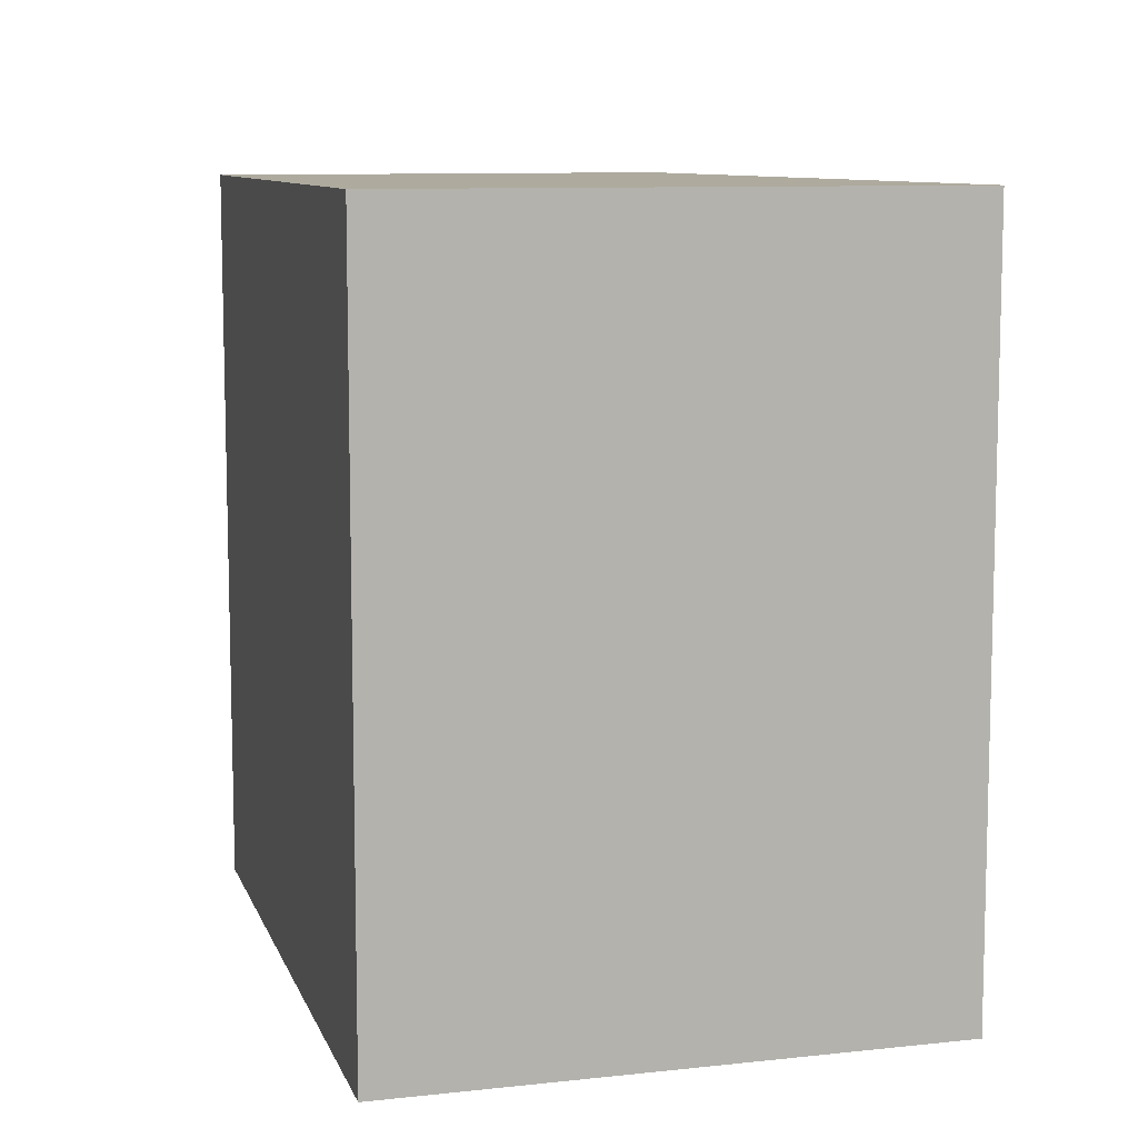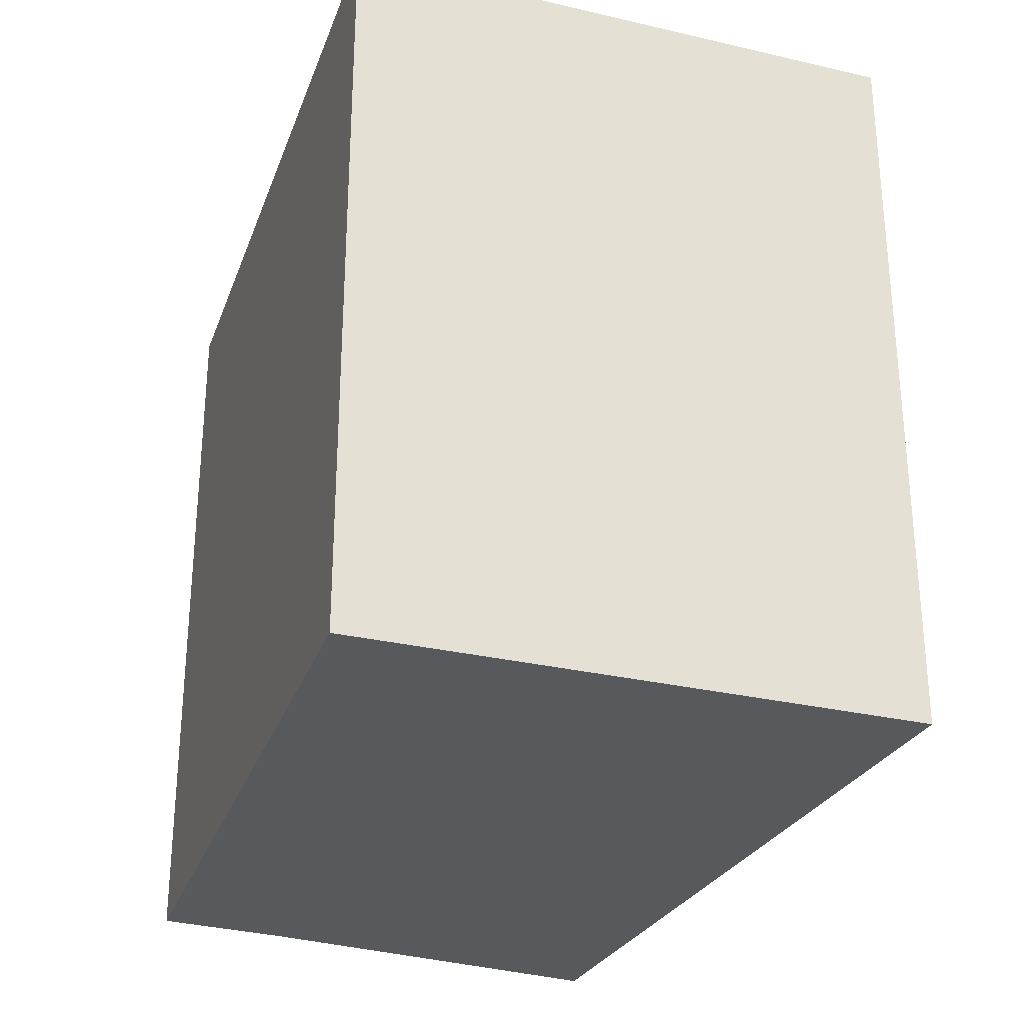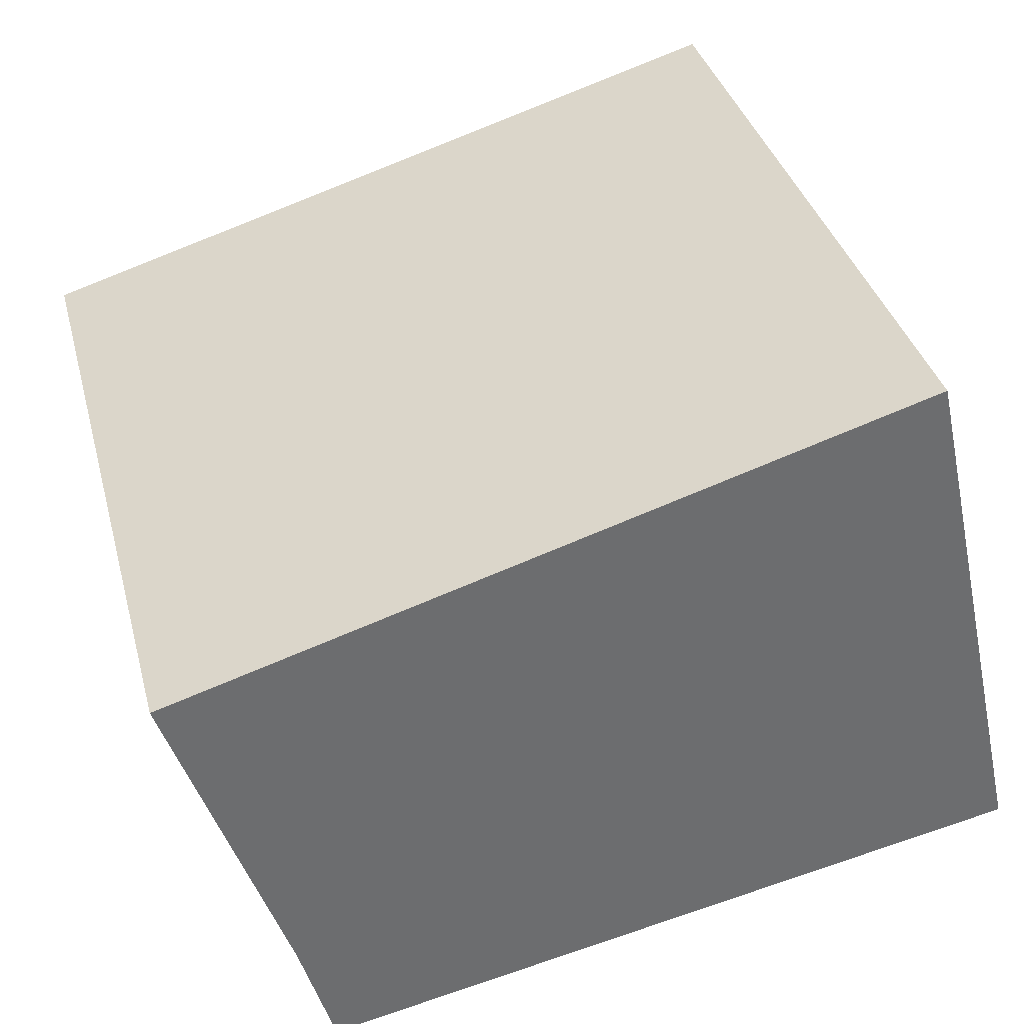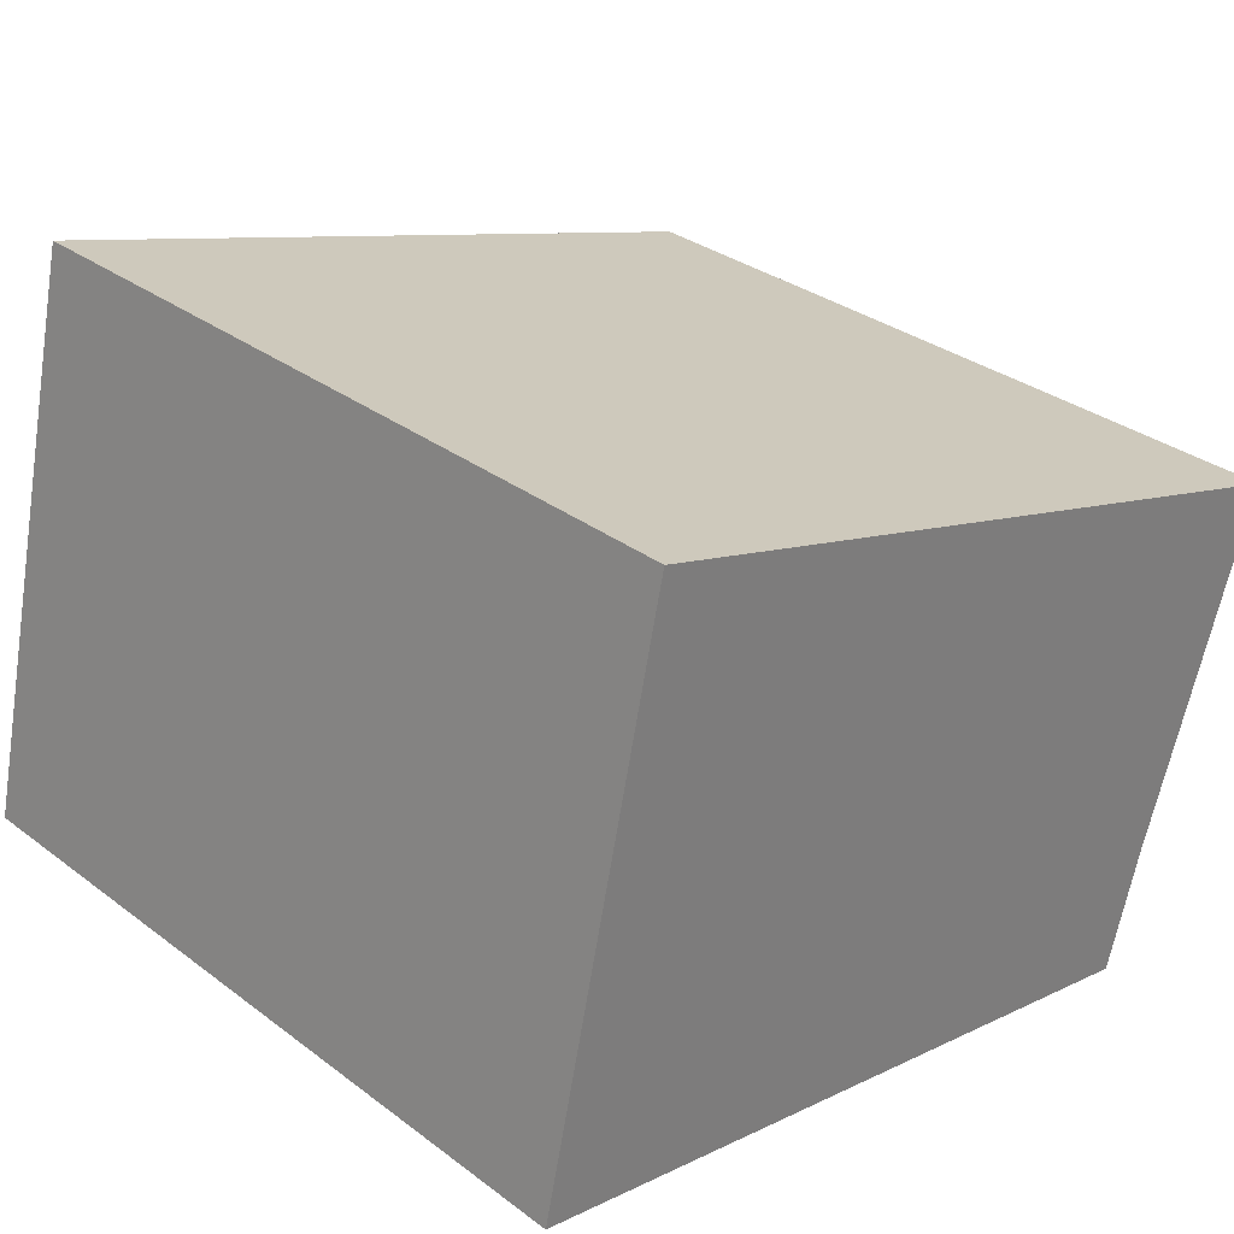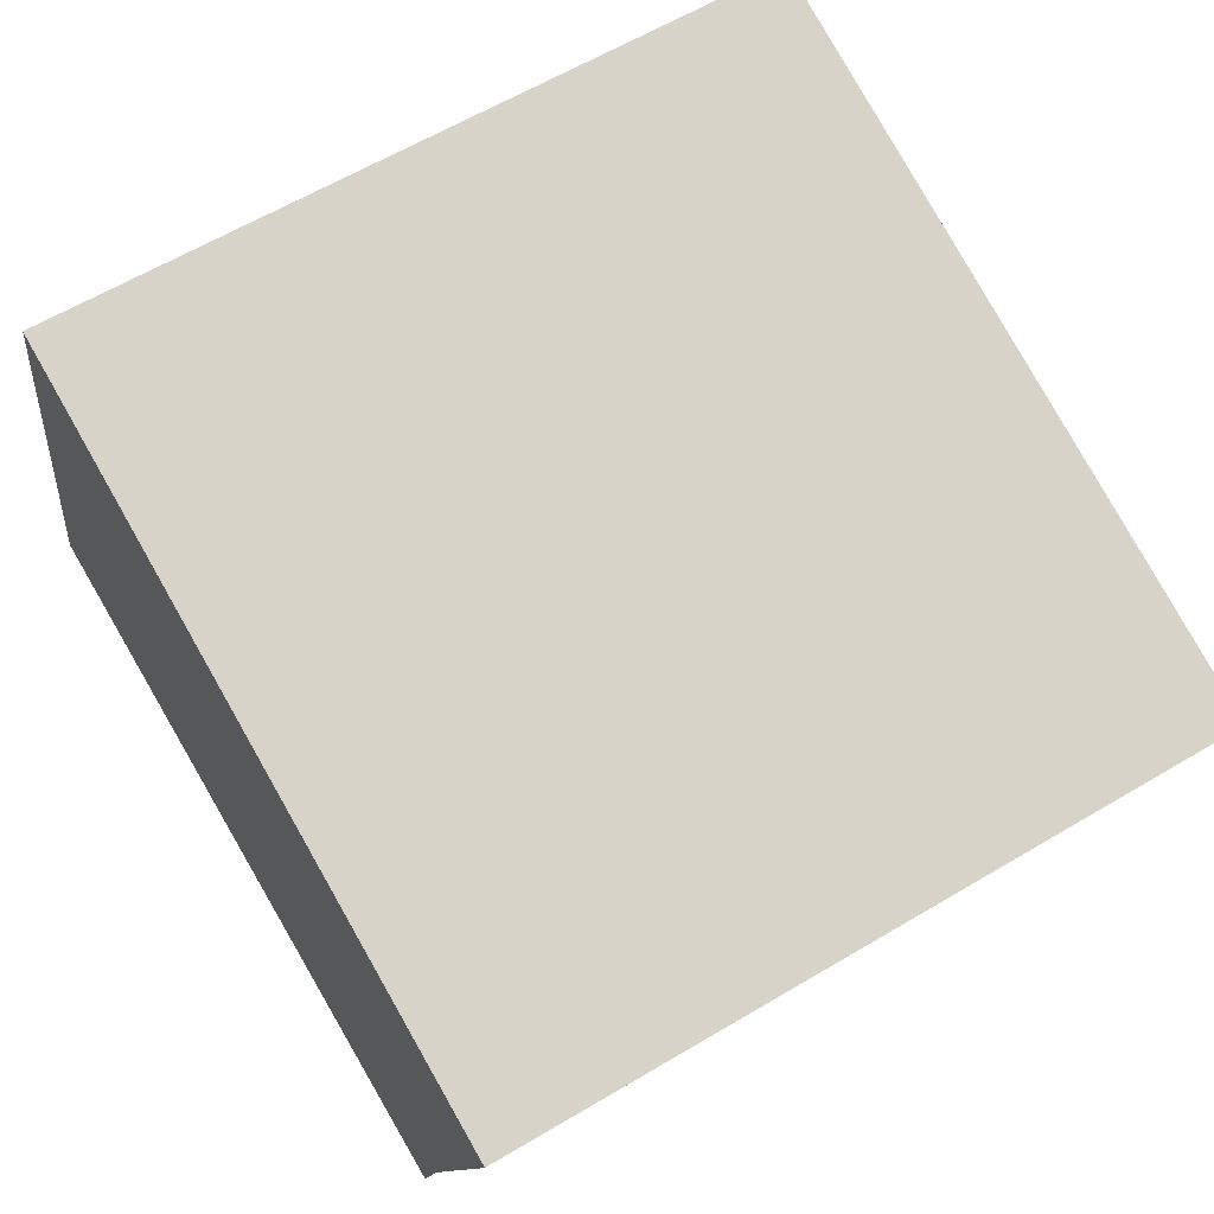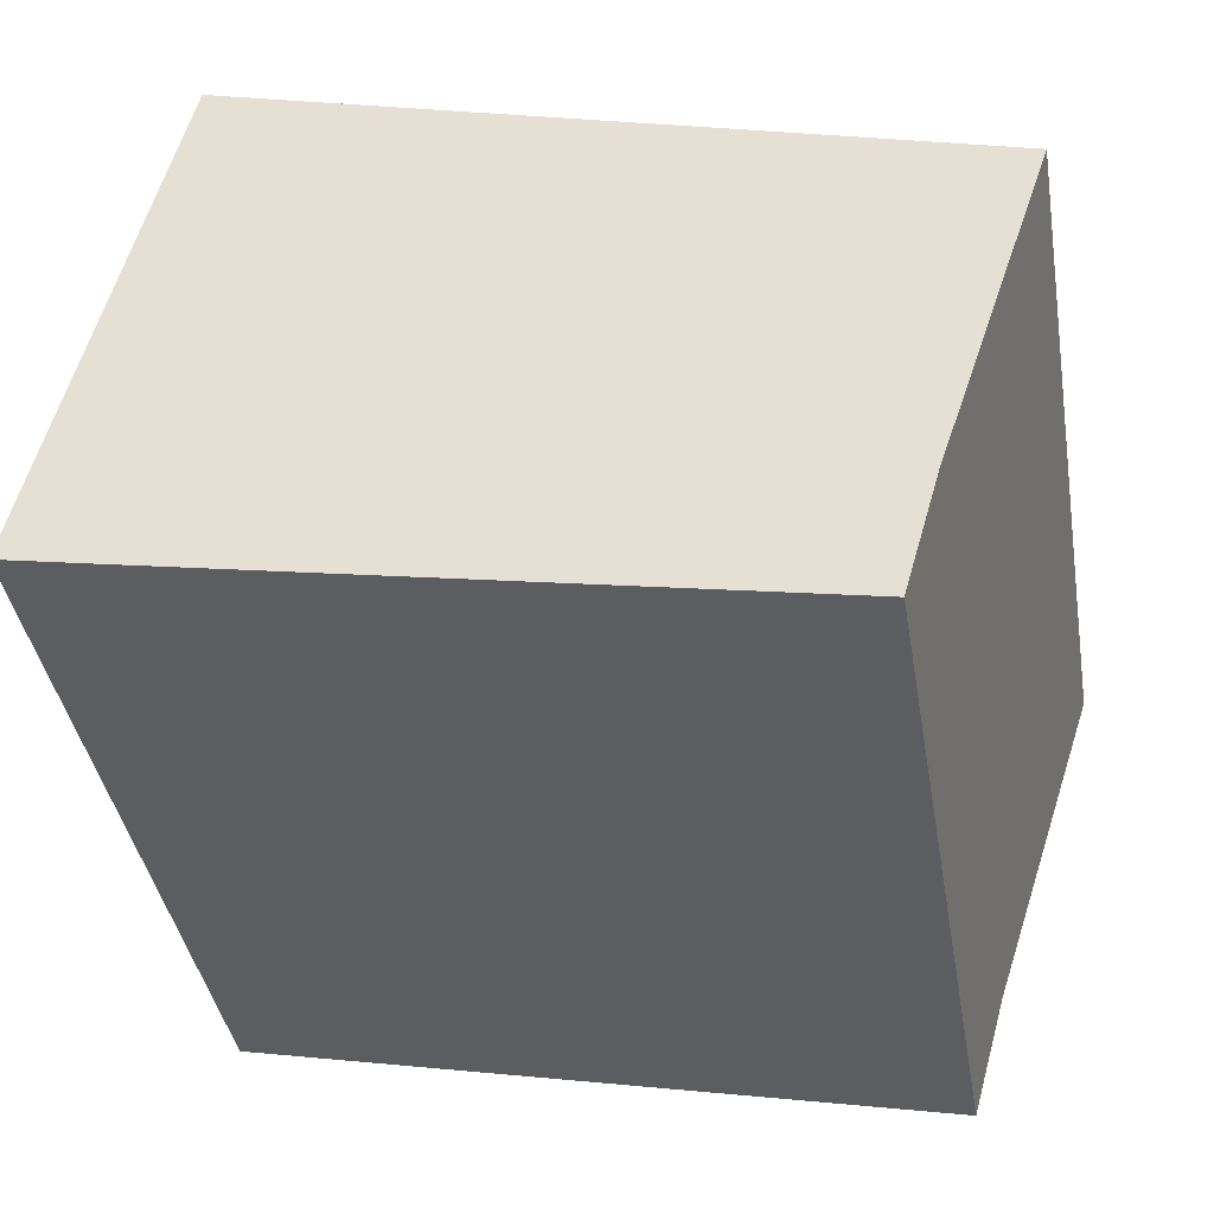
<metadata>
{"format":"obj","ext":"obj","renderer":"f3d","projection":"perspective","resolution":1024,"background":"white","views":[{"elev":9.3,"azim":-93.7,"up":"+Y"},{"elev":-29.6,"azim":-96.5,"up":"+Y"},{"elev":36.4,"azim":165.5,"up":"+Z"},{"elev":32.0,"azim":-43.7,"up":"+Z"},{"elev":62.1,"azim":58.9,"up":"+Z"},{"elev":-40.5,"azim":9.7,"up":"+Z"}]}
</metadata>
<code>
v  0 4.81 2.945e-16
v  4.837 4.81 -0.131
v  4.611 4.81 -0.922
v  5.578 4.81 2.088
v  0.785 4.81 3.53
v  5.578 -1.279e-16 2.088
v  4.837 8.021e-18 -0.131
v  4.611 5.646e-17 -0.922
v  0 0 0
v  0.785 -2.161e-16 3.53
g defaultobject
f 1 2 3
f 2 1 4
f 4 1 5
f 6 2 4
f 2 6 7
f 7 3 2
f 3 7 8
f 8 1 3
f 1 8 9
f 9 5 1
f 5 9 10
f 10 4 5
f 4 10 6
f 7 9 8
f 9 7 6
f 9 6 10

</code>
